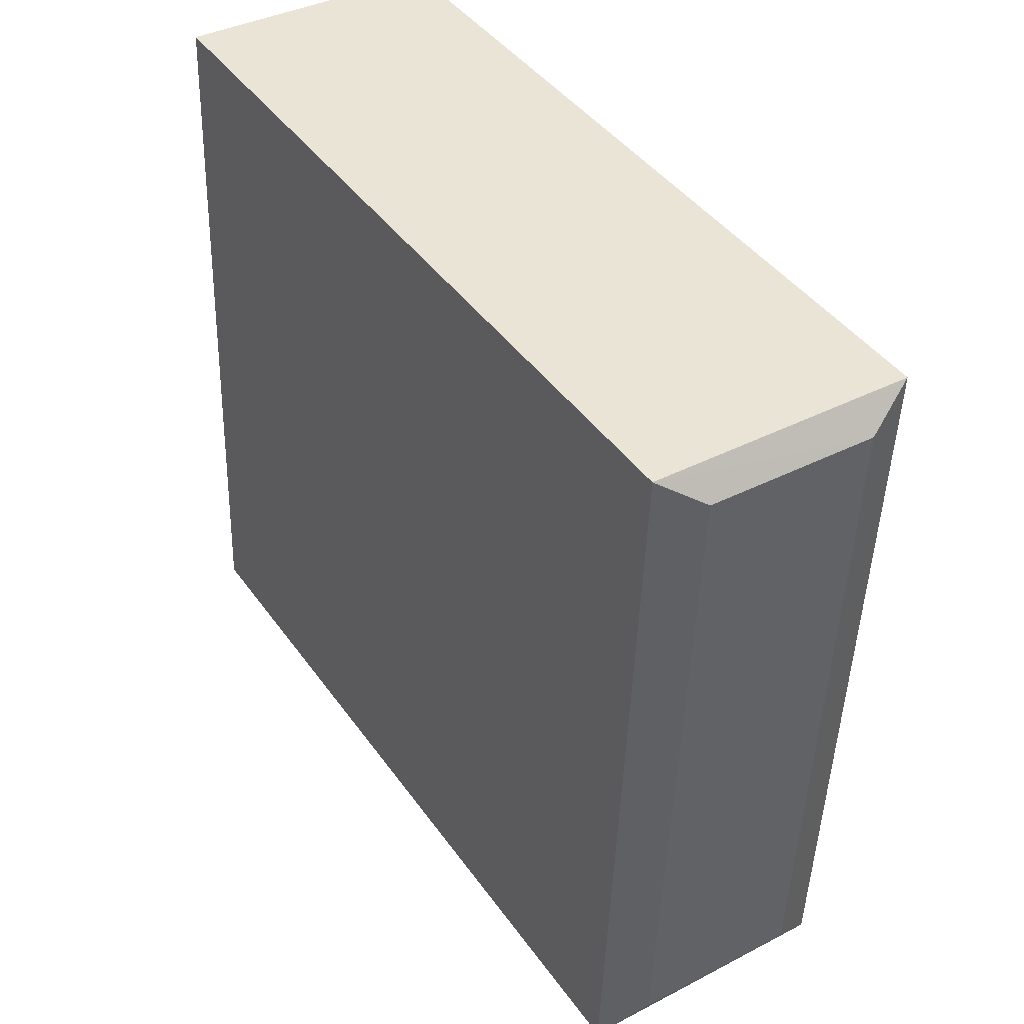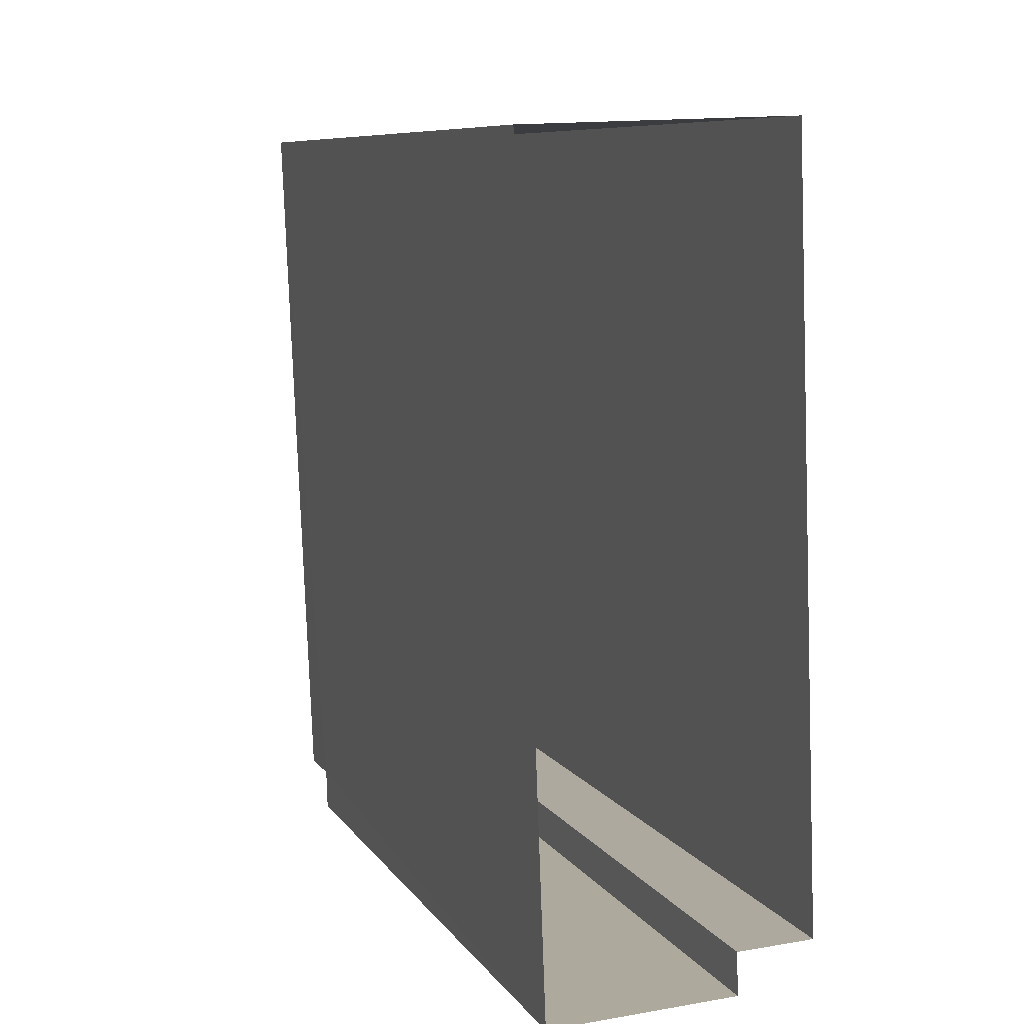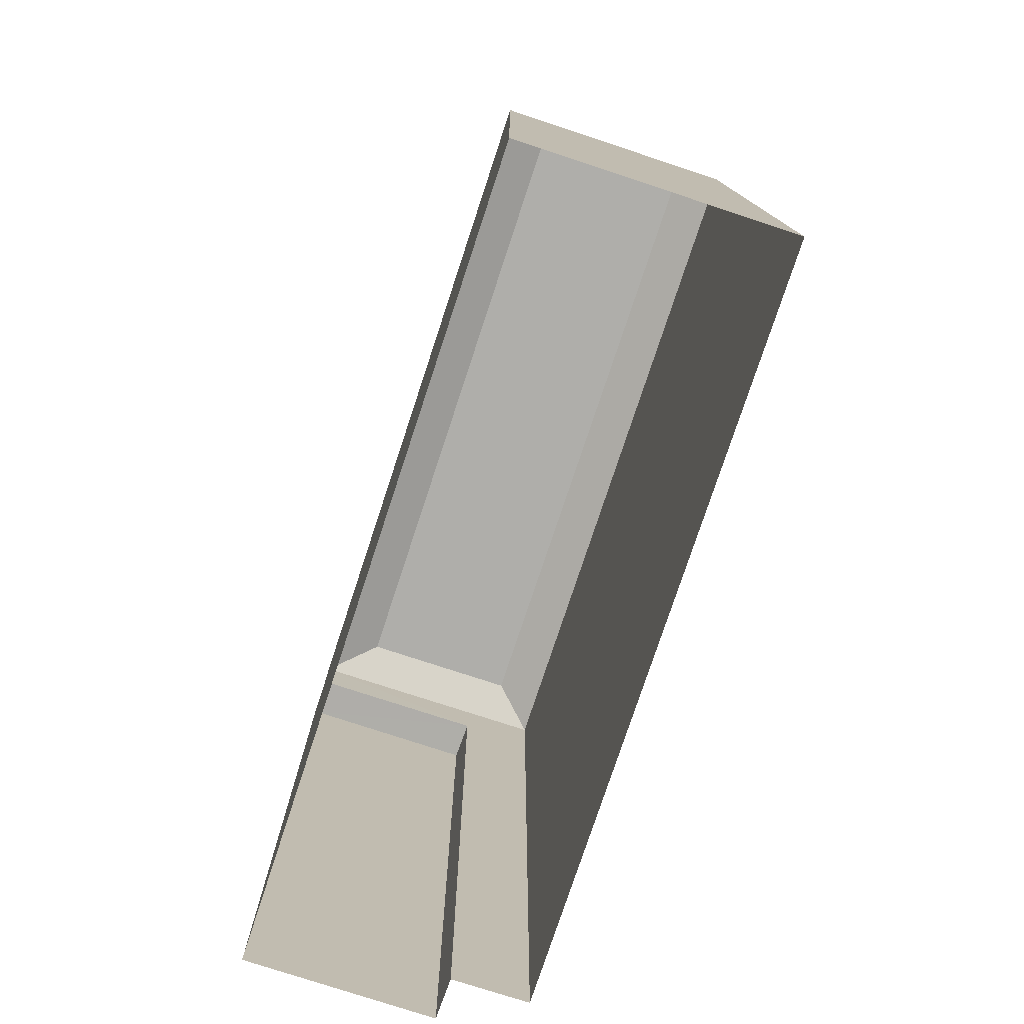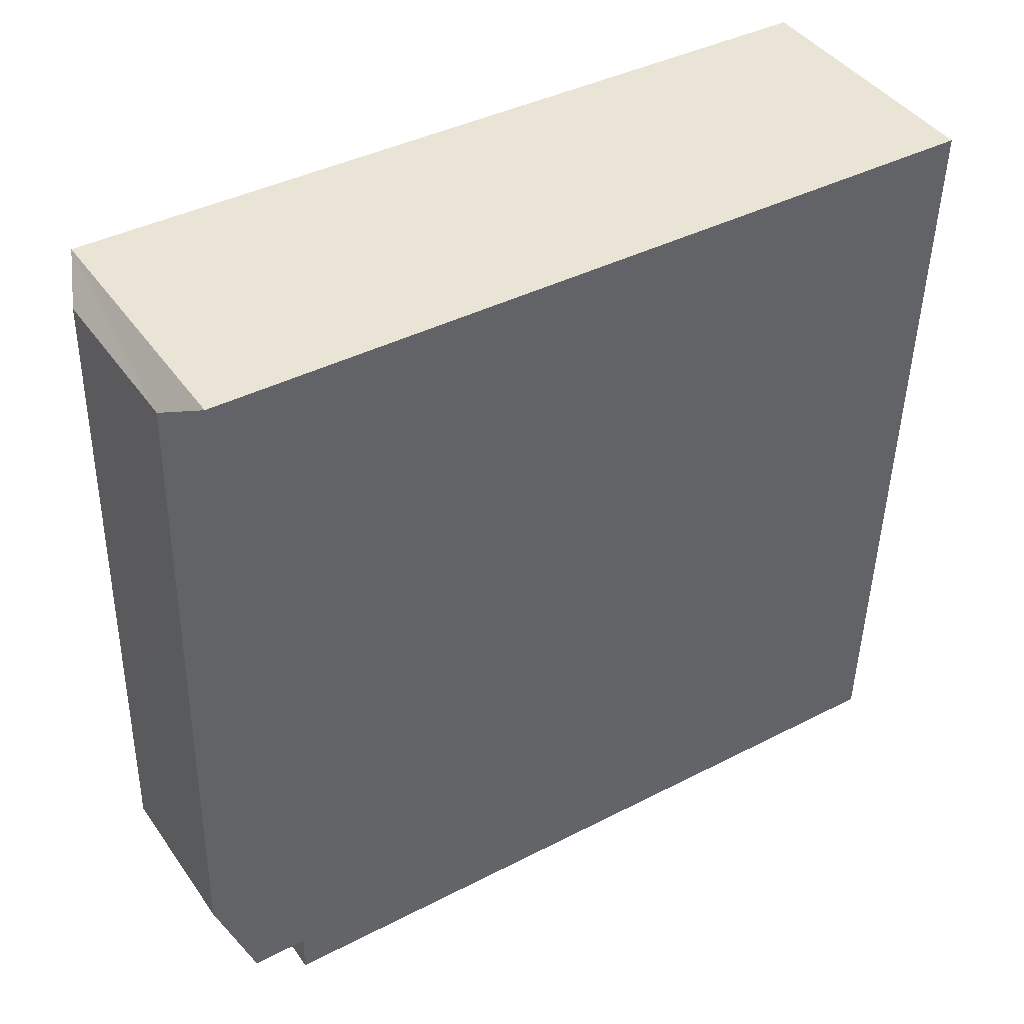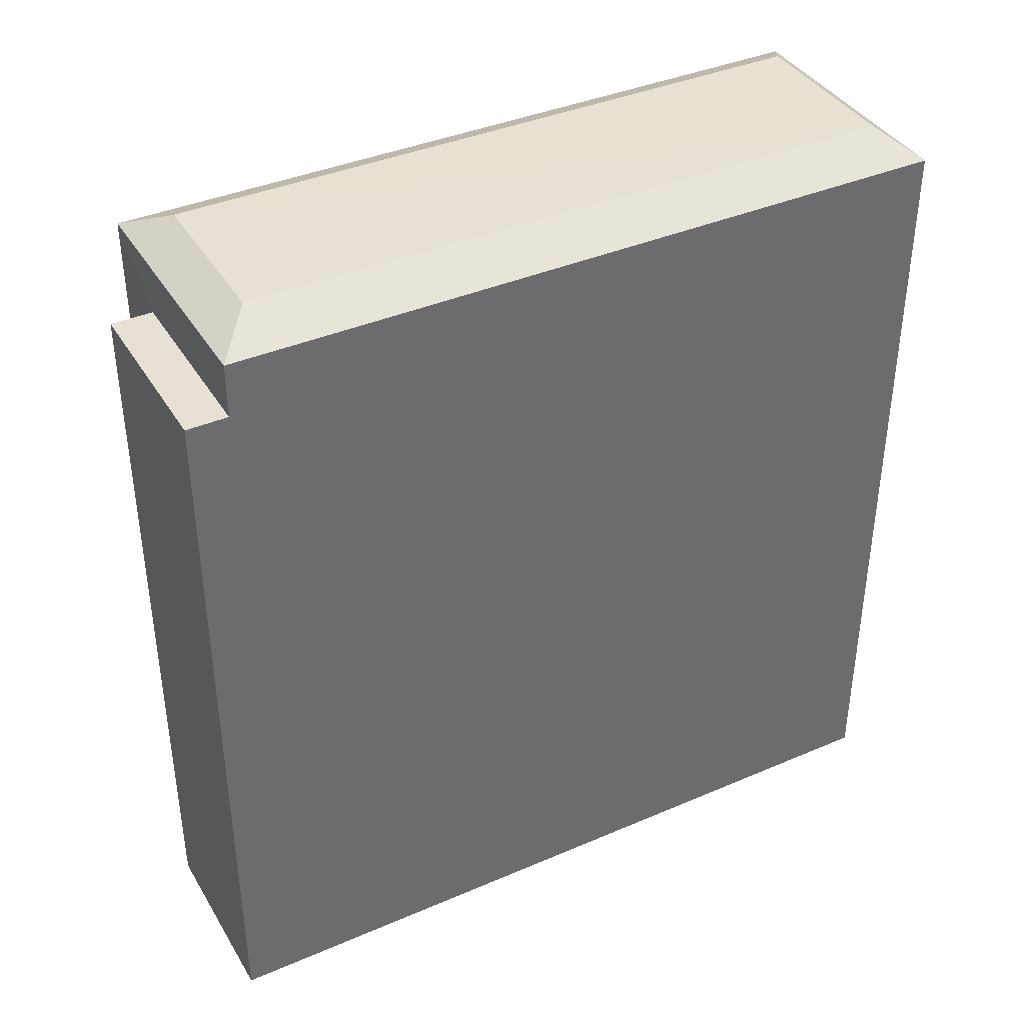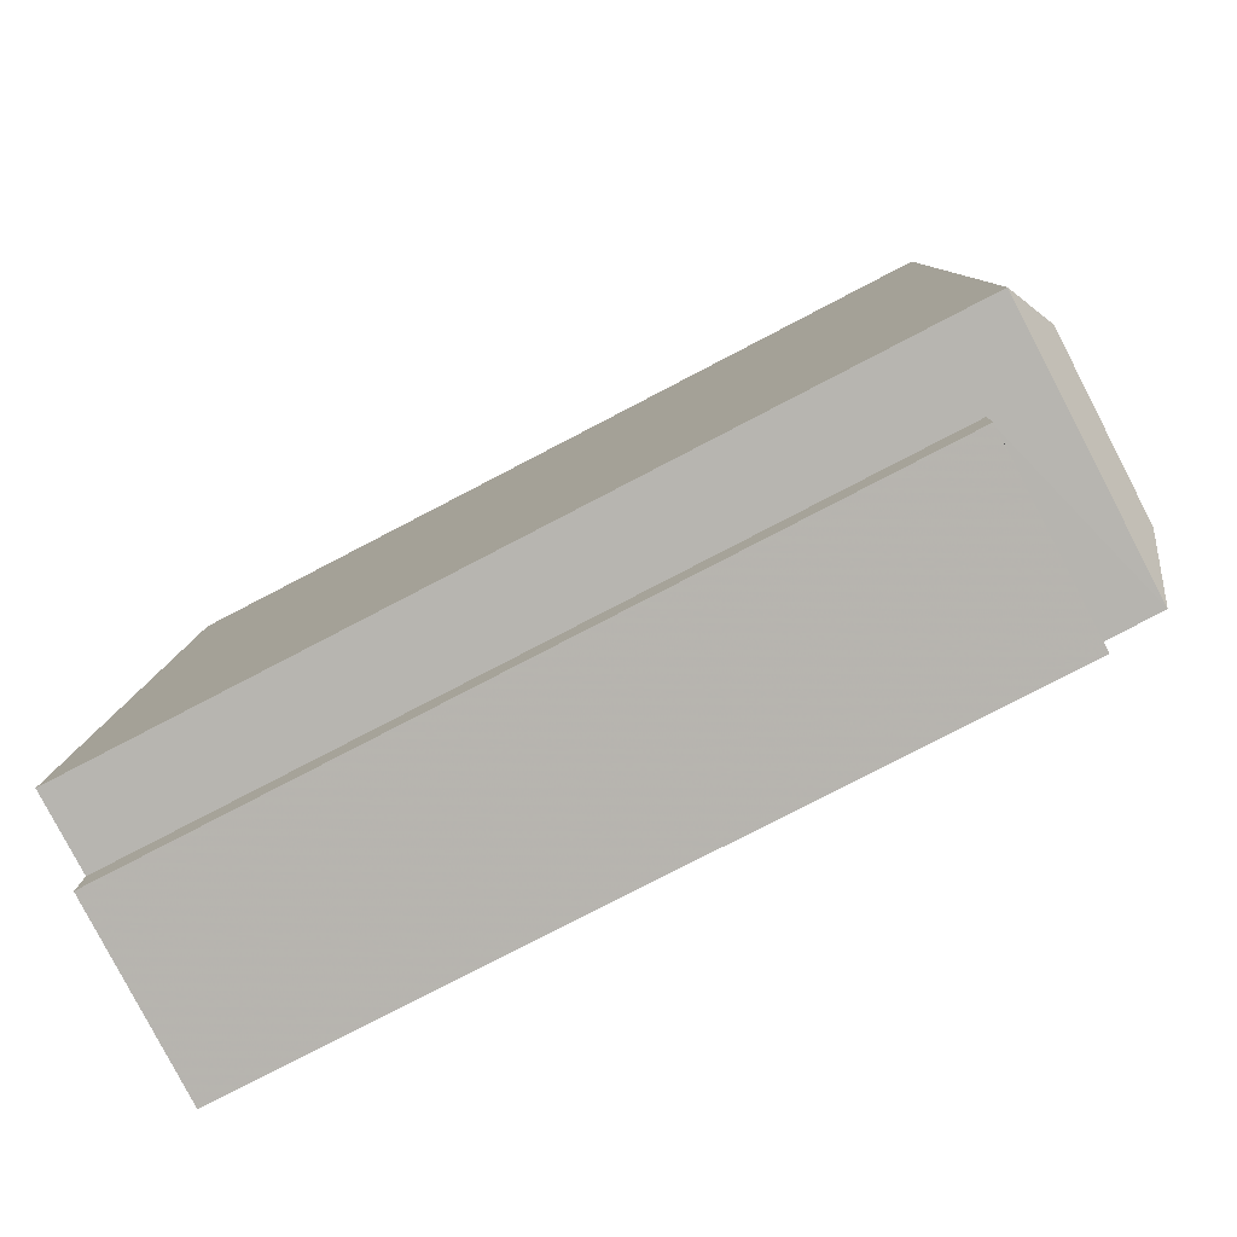
<metadata>
{"format":"obj","ext":"obj","renderer":"f3d","projection":"perspective","resolution":1024,"background":"white","views":[{"elev":42.9,"azim":-32.7,"up":"+Y"},{"elev":8.5,"azim":160.3,"up":"+Y"},{"elev":-77.6,"azim":159.5,"up":"+Z"},{"elev":39.9,"azim":57.5,"up":"+Y"},{"elev":39.0,"azim":59.5,"up":"+Z"},{"elev":-79.0,"azim":-62.5,"up":"+Y"}]}
</metadata>
<code>
v -3.74e+05 -1.045e+05 23.3
v -3.74e+05 -1.045e+05 23.3
v -3.74e+05 -1.045e+05 23.3
v -3.74e+05 -1.045e+05 23.3
v -3.74e+05 -1.045e+05 23.3
v -3.74e+05 -1.045e+05 23.3
v -3.74e+05 -1.045e+05 44.4
v -3.74e+05 -1.045e+05 43.85
v -3.74e+05 -1.045e+05 44.4
v -3.74e+05 -1.045e+05 43.85
v -3.74e+05 -1.045e+05 43.85
v -3.74e+05 -1.045e+05 43.85
v -3.74e+05 -1.045e+05 44.4
v -3.74e+05 -1.045e+05 44.4
v -3.74e+05 -1.045e+05 42.44
v -3.74e+05 -1.045e+05 42.44
v -3.74e+05 -1.045e+05 42.44
v -3.74e+05 -1.045e+05 42.44
f 1 2 3
f 3 4 1
f 5 2 1
f 6 5 1
f 7 8 9
f 7 10 8
f 11 12 13
f 14 11 13
f 8 11 14
f 9 8 14
f 15 16 17
f 18 15 17
f 13 10 7
f 13 12 10
f 7 14 13
f 7 9 14
f 15 4 16
f 15 1 4
f 6 15 11
f 11 15 12
f 6 1 15
f 12 15 18
f 10 18 2
f 2 18 3
f 10 12 18
f 3 18 17
f 10 2 5
f 8 10 5
f 17 4 3
f 17 16 4
f 8 5 6
f 11 8 6

</code>
